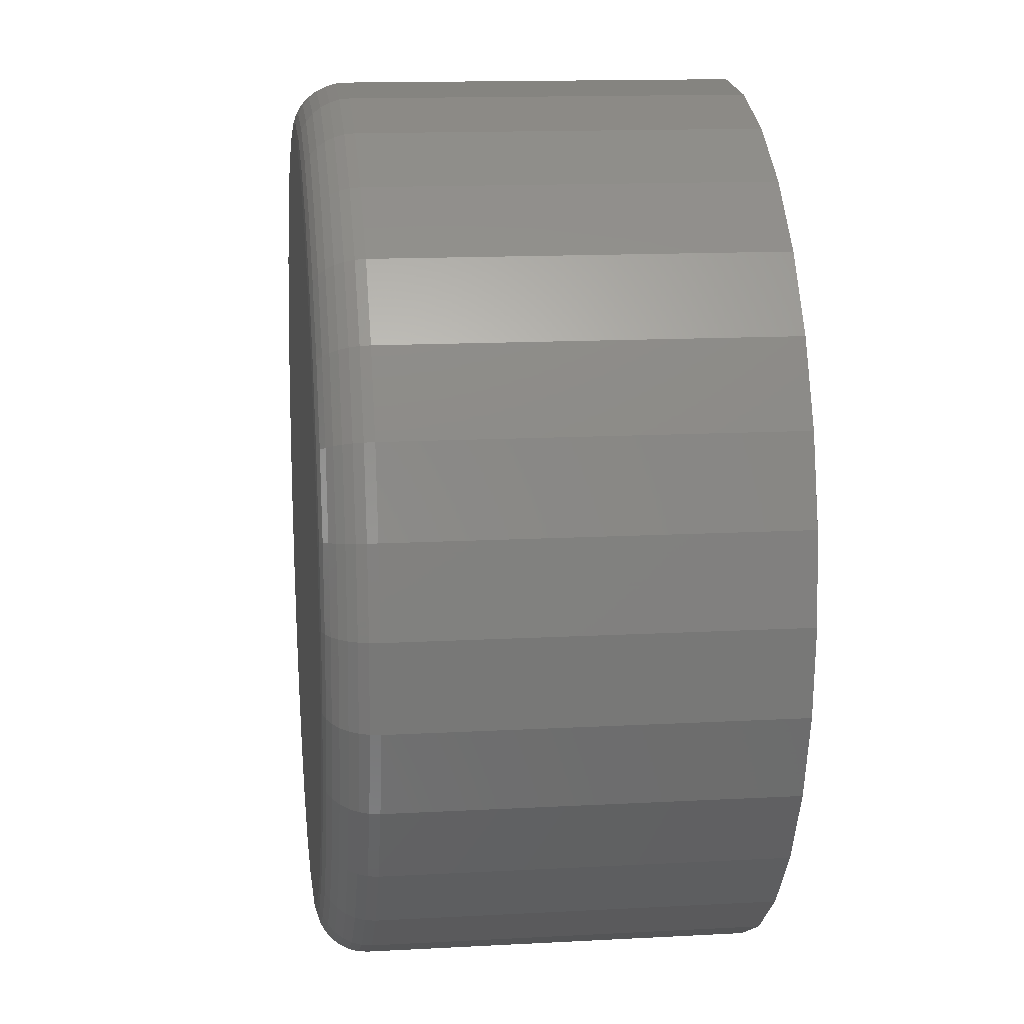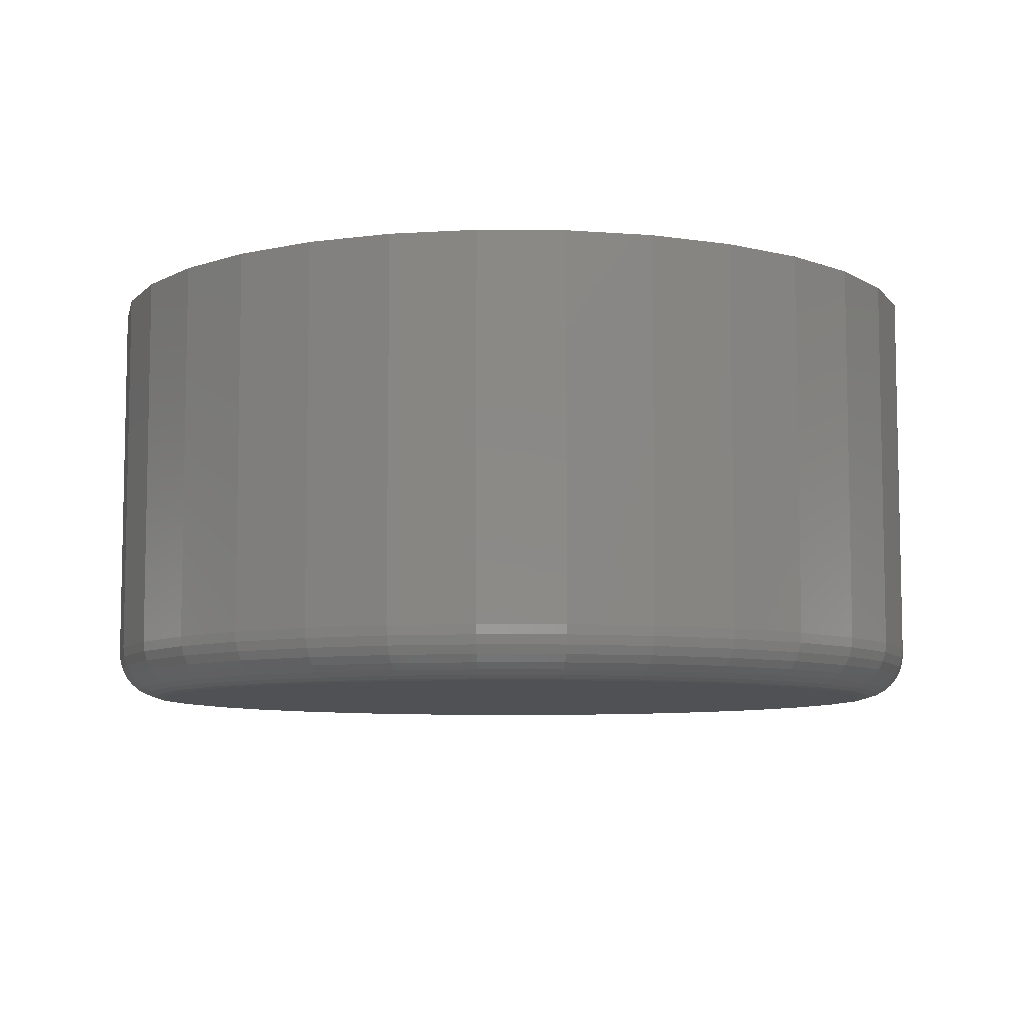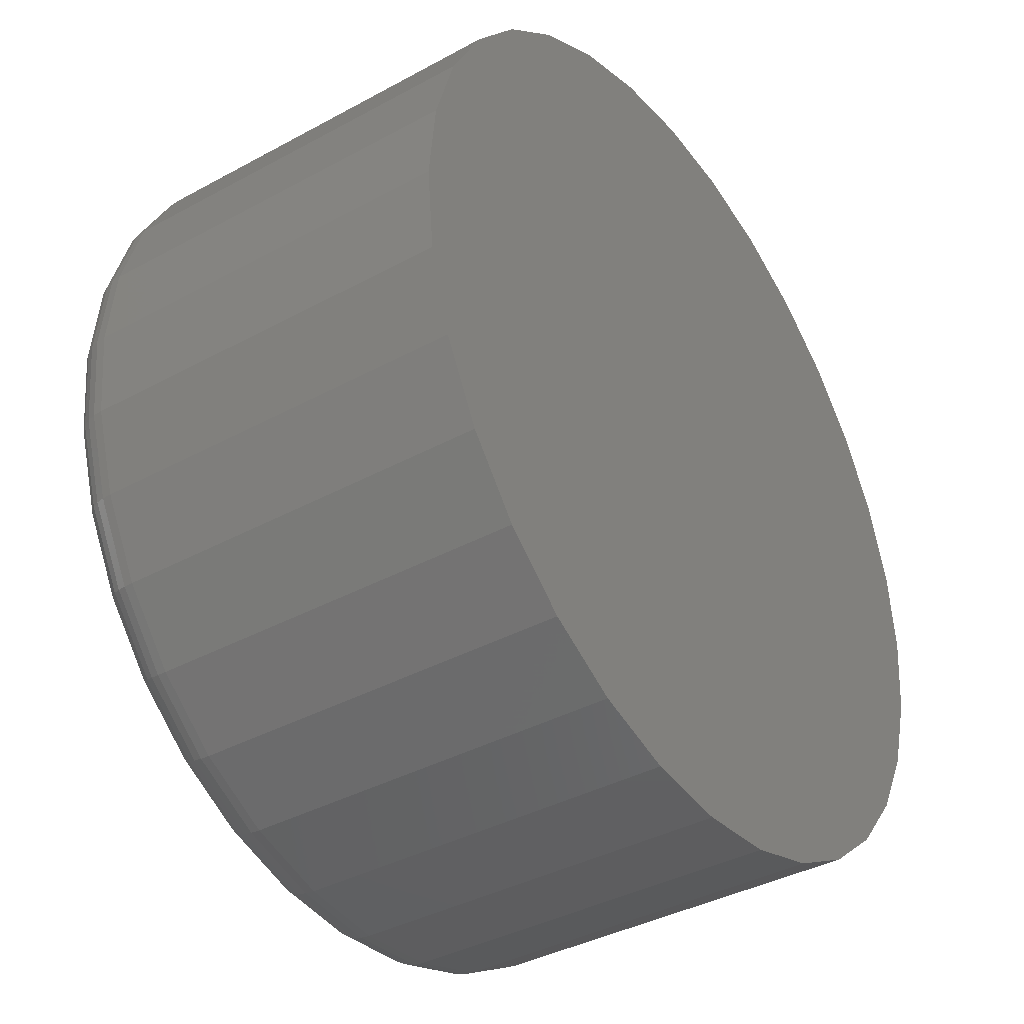
<metadata>
{"format":"stl","ext":"stl","renderer":"f3d","projection":"perspective","resolution":1024,"background":"white","views":[{"elev":14.2,"azim":-96.8,"up":"+Y"},{"elev":-7.7,"azim":-119.3,"up":"+Z"},{"elev":-38.2,"azim":-55.3,"up":"+Y"}]}
</metadata>
<code>
# stl→obj: 320 verts, 636 faces
v 0.007895 0.672 0
v 0.139 0.659 0
v -0.1232 0.659 0
v 0.007895 -0.672 0
v -0.1232 -0.659 0
v 0.139 -0.659 0
v -0.2493 -0.6208 0
v 0.265 -0.6208 0
v -0.3654 -0.5587 0
v 0.3812 -0.5587 0
v -0.4673 -0.4751 0
v 0.483 -0.4751 0
v -0.5508 -0.3733 0
v 0.5666 -0.3733 0
v -0.6129 -0.2571 0
v 0.6287 -0.2571 0
v -0.6512 -0.1311 0
v 0.6669 -0.1311 0
v -0.6641 -5.412e-16 0
v 0.6799 -1.913e-16 0
v -0.6512 0.1311 0
v 0.6669 0.1311 0
v -0.6129 0.2571 0
v 0.6287 0.2571 0
v -0.5508 0.3733 0
v 0.5666 0.3733 0
v -0.4673 0.4751 0
v 0.483 0.4751 0
v -0.3654 0.5587 0
v 0.3812 0.5587 0
v -0.2493 0.6208 0
v 0.265 0.6208 0
v 0.7658 -8.588e-16 0.08594
v 0.7658 0 0.7422
v 0.7512 -0.1479 0.08594
v 0.7512 -0.1479 0.7422
v 0.7081 -0.29 0.08594
v 0.7081 -0.29 0.7422
v 0.6381 -0.4211 0.08594
v 0.6381 -0.4211 0.7422
v 0.5438 -0.5359 0.08594
v 0.5438 -0.5359 0.7422
v 0.429 -0.6302 0.08594
v 0.429 -0.6302 0.7422
v 0.2979 -0.7002 0.08594
v 0.2979 -0.7002 0.7422
v 0.1558 -0.7433 0.08594
v 0.1558 -0.7433 0.7422
v 0.007895 -0.7579 0.08594
v 0.007895 -0.7579 0.7422
v -0.14 -0.7433 0.08594
v -0.14 -0.7433 0.7422
v -0.2821 -0.7002 0.08594
v -0.2821 -0.7002 0.7422
v -0.4132 -0.6302 0.08594
v -0.4132 -0.6302 0.7422
v -0.528 -0.5359 0.08594
v -0.528 -0.5359 0.7422
v -0.6223 -0.4211 0.08594
v -0.6223 -0.4211 0.7422
v -0.6923 -0.29 0.08594
v -0.6923 -0.29 0.7422
v -0.7354 -0.1479 0.08594
v -0.7354 -0.1479 0.7422
v -0.75 9.281e-17 0.08594
v -0.75 9.281e-17 0.7422
v -0.7354 0.1479 0.08594
v -0.7354 0.1479 0.7422
v -0.6923 0.29 0.08594
v -0.6923 0.29 0.7422
v -0.6223 0.4211 0.08594
v -0.6223 0.4211 0.7422
v -0.528 0.5359 0.08594
v -0.528 0.5359 0.7422
v -0.4132 0.6302 0.08594
v -0.4132 0.6302 0.7422
v -0.2821 0.7002 0.08594
v -0.2821 0.7002 0.7422
v -0.14 0.7433 0.08594
v -0.14 0.7433 0.7422
v 0.007895 0.7579 0.08594
v 0.007895 0.7579 0.7422
v 0.1558 0.7433 0.08594
v 0.1558 0.7433 0.7422
v 0.2979 0.7002 0.08594
v 0.2979 0.7002 0.7422
v 0.429 0.6302 0.08594
v 0.429 0.6302 0.7422
v 0.5438 0.5359 0.08594
v 0.5438 0.5359 0.7422
v 0.6381 0.4211 0.08594
v 0.6381 0.4211 0.7422
v 0.7081 0.29 0.08594
v 0.7081 0.29 0.7422
v 0.7512 0.1479 0.08594
v 0.7512 0.1479 0.7422
v -0.7483 -7.772e-16 0.06917
v -0.7338 0.1475 0.06917
v -0.7435 -8.327e-16 0.05305
v -0.729 0.1466 0.05305
v -0.7355 -7.216e-16 0.03819
v -0.7212 0.145 0.03819
v -0.7248 -7.216e-16 0.02517
v -0.7108 0.1429 0.02517
v -0.7118 -7.216e-16 0.01448
v -0.698 0.1404 0.01448
v -0.6969 -7.216e-16 0.006542
v -0.6834 0.1375 0.006542
v -0.6808 -7.216e-16 0.001651
v -0.6676 0.1344 0.001651
v 0.7496 0.1475 0.06917
v 0.7641 -3.331e-16 0.06917
v 0.7448 0.1466 0.05305
v 0.7592 -2.776e-16 0.05305
v 0.737 0.145 0.03819
v 0.7513 -2.776e-16 0.03819
v 0.7265 0.1429 0.02517
v 0.7406 -2.776e-16 0.02517
v 0.7138 0.1404 0.01448
v 0.7276 -2.776e-16 0.01448
v 0.6992 0.1375 0.006542
v 0.7127 -2.776e-16 0.006542
v 0.6834 0.1344 0.001651
v 0.6966 -2.776e-16 0.001651
v 0.7066 0.2894 0.06917
v 0.7021 0.2875 0.05305
v 0.6947 0.2845 0.03819
v 0.6848 0.2804 0.02517
v 0.6728 0.2754 0.01448
v 0.6591 0.2697 0.006542
v 0.6442 0.2636 0.001651
v 0.6367 0.4201 0.06917
v 0.6326 0.4174 0.05305
v 0.626 0.413 0.03819
v 0.6171 0.4071 0.02517
v 0.6063 0.3998 0.01448
v 0.594 0.3916 0.006542
v 0.5805 0.3826 0.001651
v 0.5426 0.5347 0.06917
v 0.5392 0.5313 0.05305
v 0.5336 0.5257 0.03819
v 0.526 0.5181 0.02517
v 0.5168 0.5089 0.01448
v 0.5063 0.4984 0.006542
v 0.4949 0.487 0.001651
v 0.428 0.6288 0.06917
v 0.4253 0.6247 0.05305
v 0.4209 0.6181 0.03819
v 0.415 0.6092 0.02517
v 0.4077 0.5984 0.01448
v 0.3995 0.5861 0.006542
v 0.3905 0.5727 0.001651
v 0.2973 0.6987 0.06917
v 0.2954 0.6942 0.05305
v 0.2924 0.6868 0.03819
v 0.2883 0.6769 0.02517
v 0.2833 0.6649 0.01448
v 0.2776 0.6512 0.006542
v 0.2715 0.6363 0.001651
v 0.1554 0.7417 0.06917
v 0.1545 0.7369 0.05305
v 0.1529 0.7291 0.03819
v 0.1508 0.7186 0.02517
v 0.1483 0.7059 0.01448
v 0.1454 0.6913 0.006542
v 0.1423 0.6755 0.001651
v 0.007895 0.7562 0.06917
v 0.007895 0.7514 0.05305
v 0.007895 0.7434 0.03819
v 0.007895 0.7327 0.02517
v 0.007895 0.7197 0.01448
v 0.007895 0.7048 0.006542
v 0.007895 0.6887 0.001651
v -0.1396 0.7417 0.06917
v -0.1387 0.7369 0.05305
v -0.1371 0.7291 0.03819
v -0.1351 0.7186 0.02517
v -0.1325 0.7059 0.01448
v -0.1296 0.6913 0.006542
v -0.1265 0.6755 0.001651
v -0.2815 0.6987 0.06917
v -0.2796 0.6942 0.05305
v -0.2766 0.6868 0.03819
v -0.2725 0.6769 0.02517
v -0.2675 0.6649 0.01448
v -0.2618 0.6512 0.006542
v -0.2557 0.6363 0.001651
v -0.4123 0.6288 0.06917
v -0.4095 0.6247 0.05305
v -0.4051 0.6181 0.03819
v -0.3992 0.6092 0.02517
v -0.392 0.5984 0.01448
v -0.3837 0.5861 0.006542
v -0.3747 0.5727 0.001651
v -0.5269 0.5347 0.06917
v -0.5234 0.5313 0.05305
v -0.5178 0.5257 0.03819
v -0.5102 0.5181 0.02517
v -0.501 0.5089 0.01448
v -0.4905 0.4984 0.006542
v -0.4791 0.487 0.001651
v -0.6209 0.4201 0.06917
v -0.6168 0.4174 0.05305
v -0.6102 0.413 0.03819
v -0.6013 0.4071 0.02517
v -0.5905 0.3998 0.01448
v -0.5782 0.3916 0.006542
v -0.5648 0.3826 0.001651
v -0.6908 0.2894 0.06917
v -0.6863 0.2875 0.05305
v -0.6789 0.2845 0.03819
v -0.6691 0.2804 0.02517
v -0.657 0.2754 0.01448
v -0.6433 0.2697 0.006542
v -0.6284 0.2636 0.001651
v 0.7496 -0.1475 0.06917
v 0.7448 -0.1466 0.05305
v 0.737 -0.145 0.03819
v 0.7265 -0.1429 0.02517
v 0.7138 -0.1404 0.01448
v 0.6992 -0.1375 0.006542
v 0.6834 -0.1344 0.001651
v -0.7338 -0.1475 0.06917
v -0.729 -0.1466 0.05305
v -0.7212 -0.145 0.03819
v -0.7108 -0.1429 0.02517
v -0.698 -0.1404 0.01448
v -0.6834 -0.1375 0.006542
v -0.6676 -0.1344 0.001651
v -0.6908 -0.2894 0.06917
v -0.6863 -0.2875 0.05305
v -0.6789 -0.2845 0.03819
v -0.6691 -0.2804 0.02517
v -0.657 -0.2754 0.01448
v -0.6433 -0.2697 0.006542
v -0.6284 -0.2636 0.001651
v -0.6209 -0.4201 0.06917
v -0.6168 -0.4174 0.05305
v -0.6102 -0.413 0.03819
v -0.6013 -0.4071 0.02517
v -0.5905 -0.3998 0.01448
v -0.5782 -0.3916 0.006542
v -0.5648 -0.3826 0.001651
v -0.5269 -0.5347 0.06917
v -0.5234 -0.5313 0.05305
v -0.5178 -0.5257 0.03819
v -0.5102 -0.5181 0.02517
v -0.501 -0.5089 0.01448
v -0.4905 -0.4984 0.006542
v -0.4791 -0.487 0.001651
v -0.4123 -0.6288 0.06917
v -0.4095 -0.6247 0.05305
v -0.4051 -0.6181 0.03819
v -0.3992 -0.6092 0.02517
v -0.392 -0.5984 0.01448
v -0.3837 -0.5861 0.006542
v -0.3747 -0.5727 0.001651
v -0.2815 -0.6987 0.06917
v -0.2796 -0.6942 0.05305
v -0.2766 -0.6868 0.03819
v -0.2725 -0.6769 0.02517
v -0.2675 -0.6649 0.01448
v -0.2618 -0.6512 0.006542
v -0.2557 -0.6363 0.001651
v -0.1396 -0.7417 0.06917
v -0.1387 -0.7369 0.05305
v -0.1371 -0.7291 0.03819
v -0.1351 -0.7186 0.02517
v -0.1325 -0.7059 0.01448
v -0.1296 -0.6913 0.006542
v -0.1265 -0.6755 0.001651
v 0.007895 -0.7562 0.06917
v 0.007895 -0.7514 0.05305
v 0.007895 -0.7434 0.03819
v 0.007895 -0.7327 0.02517
v 0.007895 -0.7197 0.01448
v 0.007895 -0.7048 0.006542
v 0.007895 -0.6887 0.001651
v 0.1554 -0.7417 0.06917
v 0.1545 -0.7369 0.05305
v 0.1529 -0.7291 0.03819
v 0.1508 -0.7186 0.02517
v 0.1483 -0.7059 0.01448
v 0.1454 -0.6913 0.006542
v 0.1423 -0.6755 0.001651
v 0.2973 -0.6987 0.06917
v 0.2954 -0.6942 0.05305
v 0.2924 -0.6868 0.03819
v 0.2883 -0.6769 0.02517
v 0.2833 -0.6649 0.01448
v 0.2776 -0.6512 0.006542
v 0.2715 -0.6363 0.001651
v 0.428 -0.6288 0.06917
v 0.4253 -0.6247 0.05305
v 0.4209 -0.6181 0.03819
v 0.415 -0.6092 0.02517
v 0.4077 -0.5984 0.01448
v 0.3995 -0.5861 0.006542
v 0.3905 -0.5727 0.001651
v 0.5426 -0.5347 0.06917
v 0.5392 -0.5313 0.05305
v 0.5336 -0.5257 0.03819
v 0.526 -0.5181 0.02517
v 0.5168 -0.5089 0.01448
v 0.5063 -0.4984 0.006542
v 0.4949 -0.487 0.001651
v 0.6367 -0.4201 0.06917
v 0.6326 -0.4174 0.05305
v 0.626 -0.413 0.03819
v 0.6171 -0.4071 0.02517
v 0.6063 -0.3998 0.01448
v 0.594 -0.3916 0.006542
v 0.5805 -0.3826 0.001651
v 0.7066 -0.2894 0.06917
v 0.7021 -0.2875 0.05305
v 0.6947 -0.2845 0.03819
v 0.6848 -0.2804 0.02517
v 0.6728 -0.2754 0.01448
v 0.6591 -0.2697 0.006542
v 0.6442 -0.2636 0.001651
f 1 2 3
f 4 5 6
f 6 5 7
f 6 7 8
f 8 7 9
f 8 9 10
f 10 9 11
f 10 11 12
f 12 11 13
f 12 13 14
f 14 13 15
f 14 15 16
f 16 15 17
f 16 17 18
f 18 17 19
f 18 19 20
f 20 19 21
f 20 21 22
f 22 21 23
f 22 23 24
f 24 23 25
f 24 25 26
f 26 25 27
f 26 27 28
f 28 27 29
f 28 29 30
f 30 29 31
f 30 31 32
f 32 31 3
f 32 3 2
f 33 34 35
f 35 34 36
f 35 36 37
f 37 36 38
f 37 38 39
f 39 38 40
f 39 40 41
f 41 40 42
f 41 42 43
f 43 42 44
f 43 44 45
f 45 44 46
f 45 46 47
f 47 46 48
f 47 48 49
f 49 48 50
f 49 50 51
f 51 50 52
f 51 52 53
f 53 52 54
f 53 54 55
f 55 54 56
f 55 56 57
f 57 56 58
f 57 58 59
f 59 58 60
f 59 60 61
f 61 60 62
f 61 62 63
f 63 62 64
f 63 64 65
f 65 64 66
f 65 66 67
f 67 66 68
f 67 68 69
f 69 68 70
f 69 70 71
f 71 70 72
f 71 72 73
f 73 72 74
f 73 74 75
f 75 74 76
f 75 76 77
f 77 76 78
f 77 78 79
f 79 78 80
f 79 80 81
f 81 80 82
f 81 82 83
f 83 82 84
f 83 84 85
f 85 84 86
f 85 86 87
f 87 86 88
f 87 88 89
f 89 88 90
f 89 90 91
f 91 90 92
f 91 92 93
f 93 92 94
f 93 94 95
f 95 94 96
f 95 96 33
f 33 96 34
f 65 67 97
f 97 67 98
f 97 98 99
f 99 98 100
f 99 100 101
f 101 100 102
f 101 102 103
f 103 102 104
f 103 104 105
f 105 104 106
f 105 106 107
f 107 106 108
f 107 108 109
f 109 108 110
f 109 110 19
f 19 110 21
f 95 33 111
f 111 33 112
f 111 112 113
f 113 112 114
f 113 114 115
f 115 114 116
f 115 116 117
f 117 116 118
f 117 118 119
f 119 118 120
f 119 120 121
f 121 120 122
f 121 122 123
f 123 122 124
f 123 124 22
f 22 124 20
f 93 95 125
f 125 95 111
f 125 111 126
f 126 111 113
f 126 113 127
f 127 113 115
f 127 115 128
f 128 115 117
f 128 117 129
f 129 117 119
f 129 119 130
f 130 119 121
f 130 121 131
f 131 121 123
f 131 123 24
f 24 123 22
f 91 93 132
f 132 93 125
f 132 125 133
f 133 125 126
f 133 126 134
f 134 126 127
f 134 127 135
f 135 127 128
f 135 128 136
f 136 128 129
f 136 129 137
f 137 129 130
f 137 130 138
f 138 130 131
f 138 131 26
f 26 131 24
f 89 91 139
f 139 91 132
f 139 132 140
f 140 132 133
f 140 133 141
f 141 133 134
f 141 134 142
f 142 134 135
f 142 135 143
f 143 135 136
f 143 136 144
f 144 136 137
f 144 137 145
f 145 137 138
f 145 138 28
f 28 138 26
f 87 89 146
f 146 89 139
f 146 139 147
f 147 139 140
f 147 140 148
f 148 140 141
f 148 141 149
f 149 141 142
f 149 142 150
f 150 142 143
f 150 143 151
f 151 143 144
f 151 144 152
f 152 144 145
f 152 145 30
f 30 145 28
f 85 87 153
f 153 87 146
f 153 146 154
f 154 146 147
f 154 147 155
f 155 147 148
f 155 148 156
f 156 148 149
f 156 149 157
f 157 149 150
f 157 150 158
f 158 150 151
f 158 151 159
f 159 151 152
f 159 152 32
f 32 152 30
f 83 85 160
f 160 85 153
f 160 153 161
f 161 153 154
f 161 154 162
f 162 154 155
f 162 155 163
f 163 155 156
f 163 156 164
f 164 156 157
f 164 157 165
f 165 157 158
f 165 158 166
f 166 158 159
f 166 159 2
f 2 159 32
f 81 83 167
f 167 83 160
f 167 160 168
f 168 160 161
f 168 161 169
f 169 161 162
f 169 162 170
f 170 162 163
f 170 163 171
f 171 163 164
f 171 164 172
f 172 164 165
f 172 165 173
f 173 165 166
f 173 166 1
f 1 166 2
f 79 81 174
f 174 81 167
f 174 167 175
f 175 167 168
f 175 168 176
f 176 168 169
f 176 169 177
f 177 169 170
f 177 170 178
f 178 170 171
f 178 171 179
f 179 171 172
f 179 172 180
f 180 172 173
f 180 173 3
f 3 173 1
f 77 79 181
f 181 79 174
f 181 174 182
f 182 174 175
f 182 175 183
f 183 175 176
f 183 176 184
f 184 176 177
f 184 177 185
f 185 177 178
f 185 178 186
f 186 178 179
f 186 179 187
f 187 179 180
f 187 180 31
f 31 180 3
f 75 77 188
f 188 77 181
f 188 181 189
f 189 181 182
f 189 182 190
f 190 182 183
f 190 183 191
f 191 183 184
f 191 184 192
f 192 184 185
f 192 185 193
f 193 185 186
f 193 186 194
f 194 186 187
f 194 187 29
f 29 187 31
f 73 75 195
f 195 75 188
f 195 188 196
f 196 188 189
f 196 189 197
f 197 189 190
f 197 190 198
f 198 190 191
f 198 191 199
f 199 191 192
f 199 192 200
f 200 192 193
f 200 193 201
f 201 193 194
f 201 194 27
f 27 194 29
f 71 73 202
f 202 73 195
f 202 195 203
f 203 195 196
f 203 196 204
f 204 196 197
f 204 197 205
f 205 197 198
f 205 198 206
f 206 198 199
f 206 199 207
f 207 199 200
f 207 200 208
f 208 200 201
f 208 201 25
f 25 201 27
f 69 71 209
f 209 71 202
f 209 202 210
f 210 202 203
f 210 203 211
f 211 203 204
f 211 204 212
f 212 204 205
f 212 205 213
f 213 205 206
f 213 206 214
f 214 206 207
f 214 207 215
f 215 207 208
f 215 208 23
f 23 208 25
f 67 69 98
f 98 69 209
f 98 209 100
f 100 209 210
f 100 210 102
f 102 210 211
f 102 211 104
f 104 211 212
f 104 212 106
f 106 212 213
f 106 213 108
f 108 213 214
f 108 214 110
f 110 214 215
f 110 215 21
f 21 215 23
f 33 35 112
f 112 35 216
f 112 216 114
f 114 216 217
f 114 217 116
f 116 217 218
f 116 218 118
f 118 218 219
f 118 219 120
f 120 219 220
f 120 220 122
f 122 220 221
f 122 221 124
f 124 221 222
f 124 222 20
f 20 222 18
f 63 65 223
f 223 65 97
f 223 97 224
f 224 97 99
f 224 99 225
f 225 99 101
f 225 101 226
f 226 101 103
f 226 103 227
f 227 103 105
f 227 105 228
f 228 105 107
f 228 107 229
f 229 107 109
f 229 109 17
f 17 109 19
f 61 63 230
f 230 63 223
f 230 223 231
f 231 223 224
f 231 224 232
f 232 224 225
f 232 225 233
f 233 225 226
f 233 226 234
f 234 226 227
f 234 227 235
f 235 227 228
f 235 228 236
f 236 228 229
f 236 229 15
f 15 229 17
f 59 61 237
f 237 61 230
f 237 230 238
f 238 230 231
f 238 231 239
f 239 231 232
f 239 232 240
f 240 232 233
f 240 233 241
f 241 233 234
f 241 234 242
f 242 234 235
f 242 235 243
f 243 235 236
f 243 236 13
f 13 236 15
f 57 59 244
f 244 59 237
f 244 237 245
f 245 237 238
f 245 238 246
f 246 238 239
f 246 239 247
f 247 239 240
f 247 240 248
f 248 240 241
f 248 241 249
f 249 241 242
f 249 242 250
f 250 242 243
f 250 243 11
f 11 243 13
f 55 57 251
f 251 57 244
f 251 244 252
f 252 244 245
f 252 245 253
f 253 245 246
f 253 246 254
f 254 246 247
f 254 247 255
f 255 247 248
f 255 248 256
f 256 248 249
f 256 249 257
f 257 249 250
f 257 250 9
f 9 250 11
f 53 55 258
f 258 55 251
f 258 251 259
f 259 251 252
f 259 252 260
f 260 252 253
f 260 253 261
f 261 253 254
f 261 254 262
f 262 254 255
f 262 255 263
f 263 255 256
f 263 256 264
f 264 256 257
f 264 257 7
f 7 257 9
f 51 53 265
f 265 53 258
f 265 258 266
f 266 258 259
f 266 259 267
f 267 259 260
f 267 260 268
f 268 260 261
f 268 261 269
f 269 261 262
f 269 262 270
f 270 262 263
f 270 263 271
f 271 263 264
f 271 264 5
f 5 264 7
f 49 51 272
f 272 51 265
f 272 265 273
f 273 265 266
f 273 266 274
f 274 266 267
f 274 267 275
f 275 267 268
f 275 268 276
f 276 268 269
f 276 269 277
f 277 269 270
f 277 270 278
f 278 270 271
f 278 271 4
f 4 271 5
f 47 49 279
f 279 49 272
f 279 272 280
f 280 272 273
f 280 273 281
f 281 273 274
f 281 274 282
f 282 274 275
f 282 275 283
f 283 275 276
f 283 276 284
f 284 276 277
f 284 277 285
f 285 277 278
f 285 278 6
f 6 278 4
f 45 47 286
f 286 47 279
f 286 279 287
f 287 279 280
f 287 280 288
f 288 280 281
f 288 281 289
f 289 281 282
f 289 282 290
f 290 282 283
f 290 283 291
f 291 283 284
f 291 284 292
f 292 284 285
f 292 285 8
f 8 285 6
f 43 45 293
f 293 45 286
f 293 286 294
f 294 286 287
f 294 287 295
f 295 287 288
f 295 288 296
f 296 288 289
f 296 289 297
f 297 289 290
f 297 290 298
f 298 290 291
f 298 291 299
f 299 291 292
f 299 292 10
f 10 292 8
f 41 43 300
f 300 43 293
f 300 293 301
f 301 293 294
f 301 294 302
f 302 294 295
f 302 295 303
f 303 295 296
f 303 296 304
f 304 296 297
f 304 297 305
f 305 297 298
f 305 298 306
f 306 298 299
f 306 299 12
f 12 299 10
f 39 41 307
f 307 41 300
f 307 300 308
f 308 300 301
f 308 301 309
f 309 301 302
f 309 302 310
f 310 302 303
f 310 303 311
f 311 303 304
f 311 304 312
f 312 304 305
f 312 305 313
f 313 305 306
f 313 306 14
f 14 306 12
f 37 39 314
f 314 39 307
f 314 307 315
f 315 307 308
f 315 308 316
f 316 308 309
f 316 309 317
f 317 309 310
f 317 310 318
f 318 310 311
f 318 311 319
f 319 311 312
f 319 312 320
f 320 312 313
f 320 313 16
f 16 313 14
f 35 37 216
f 216 37 314
f 216 314 217
f 217 314 315
f 217 315 218
f 218 315 316
f 218 316 219
f 219 316 317
f 219 317 220
f 220 317 318
f 220 318 221
f 221 318 319
f 221 319 222
f 222 319 320
f 222 320 18
f 18 320 16
f 80 84 82
f 84 80 86
f 86 80 78
f 86 78 88
f 88 78 76
f 88 76 90
f 90 76 74
f 90 74 92
f 92 74 72
f 92 72 94
f 94 72 70
f 94 70 96
f 96 70 68
f 96 68 34
f 34 68 66
f 34 66 36
f 36 66 64
f 36 64 38
f 38 64 62
f 38 62 40
f 40 62 60
f 40 60 42
f 42 60 58
f 42 58 44
f 44 58 56
f 44 56 46
f 46 56 54
f 46 54 48
f 48 54 52
f 48 52 50

</code>
